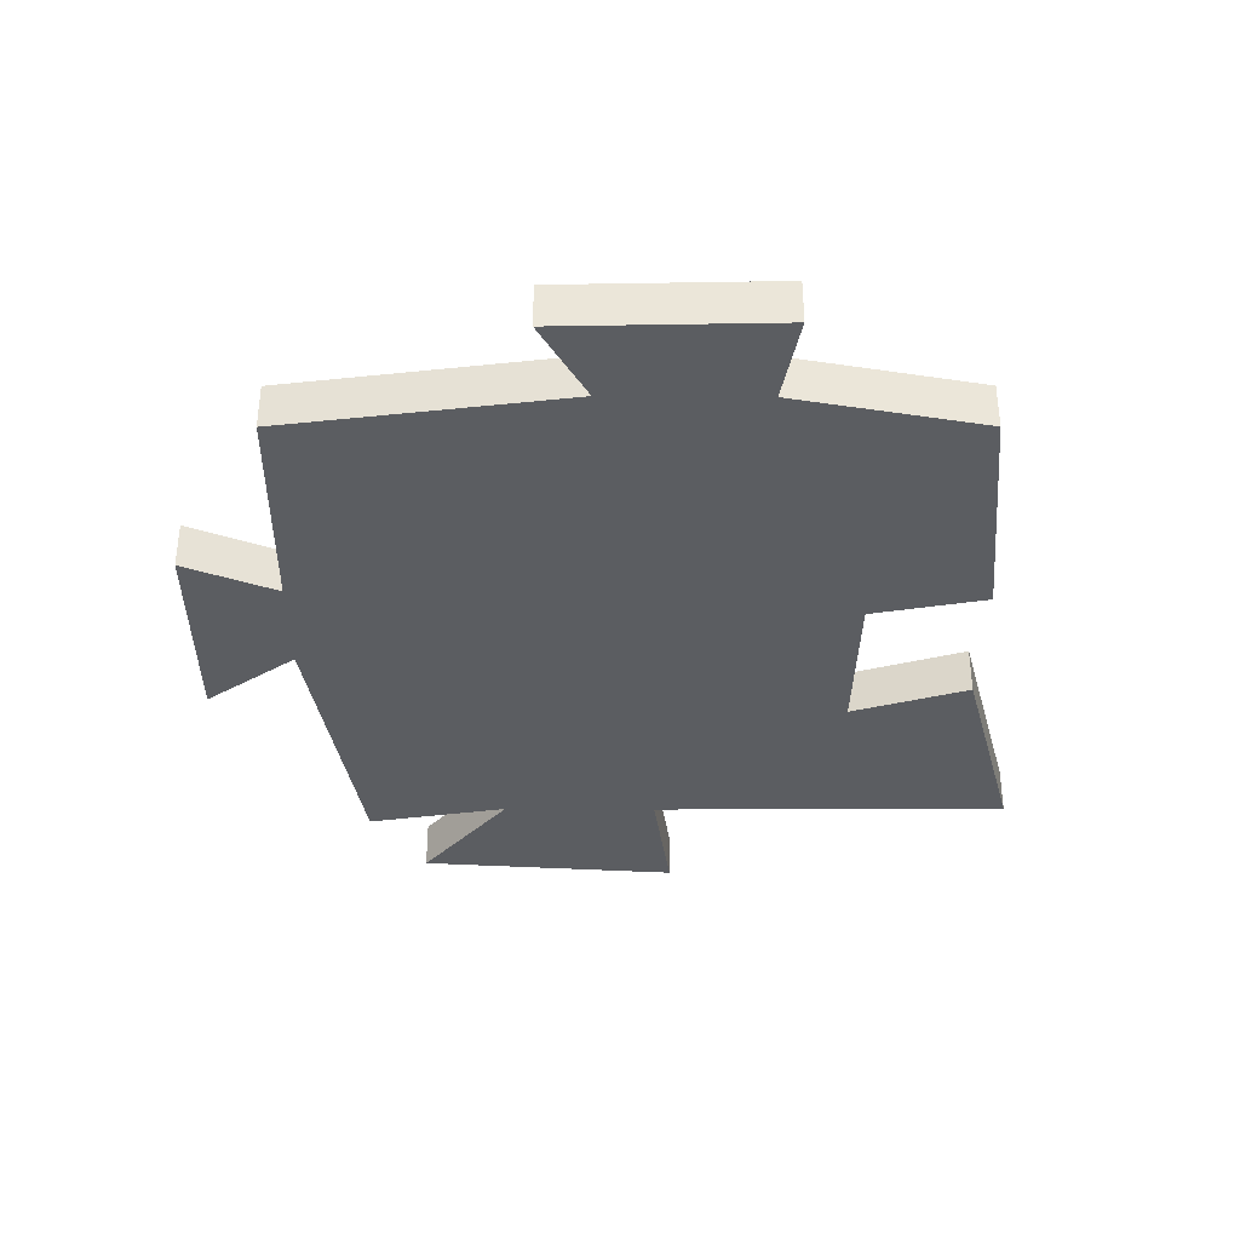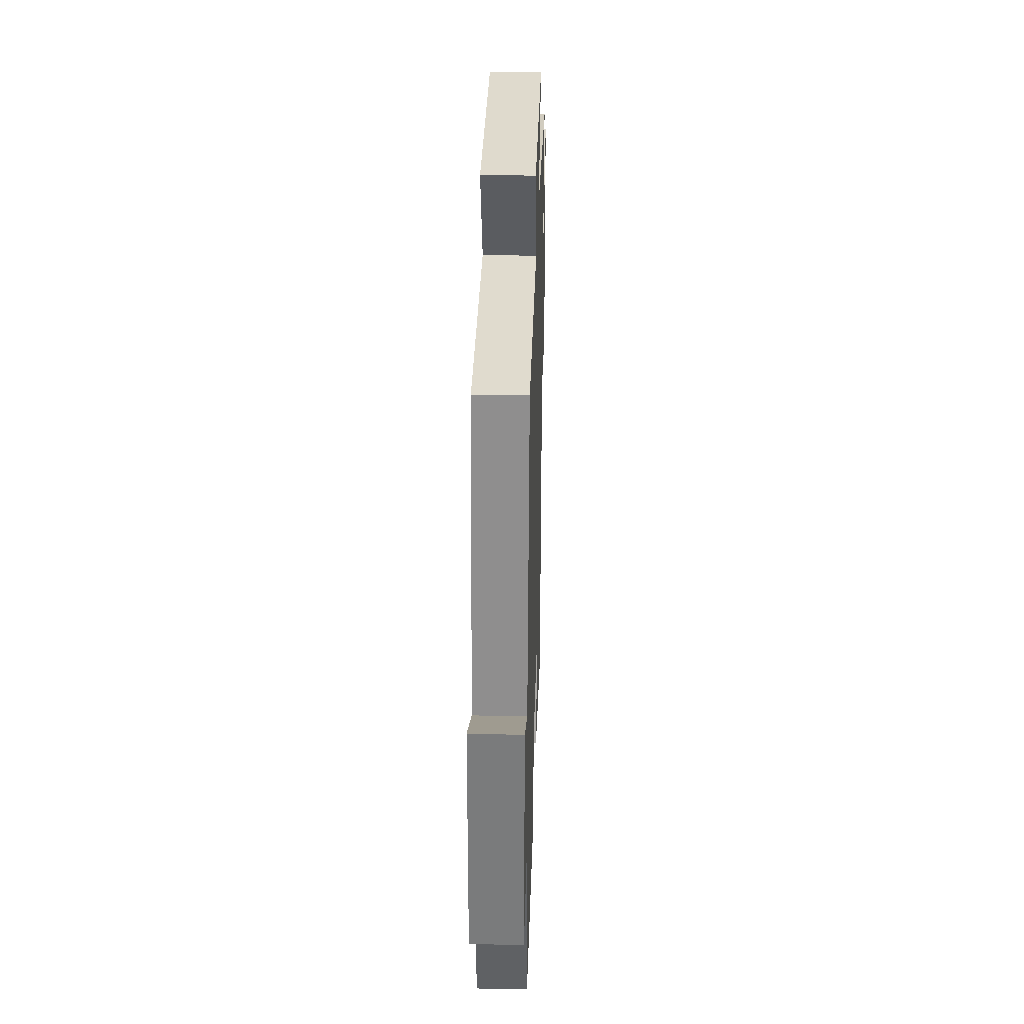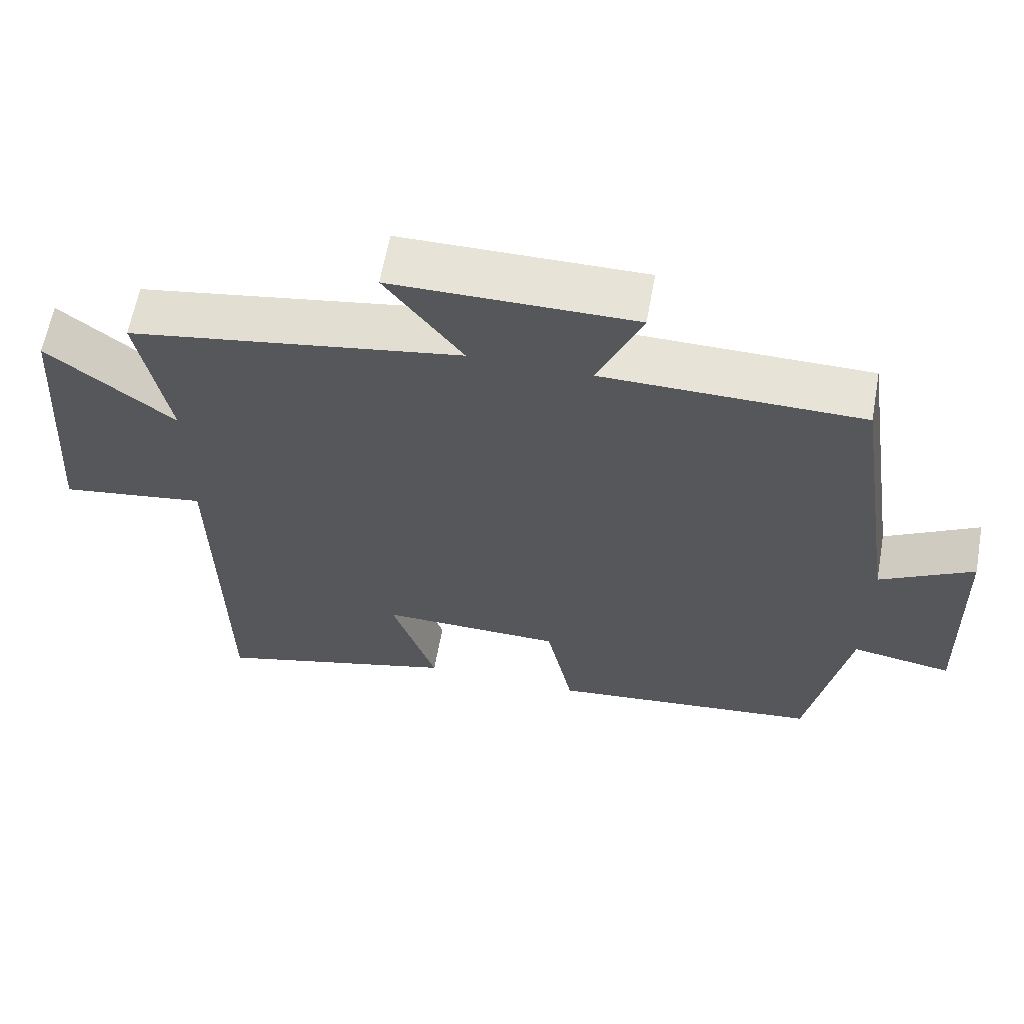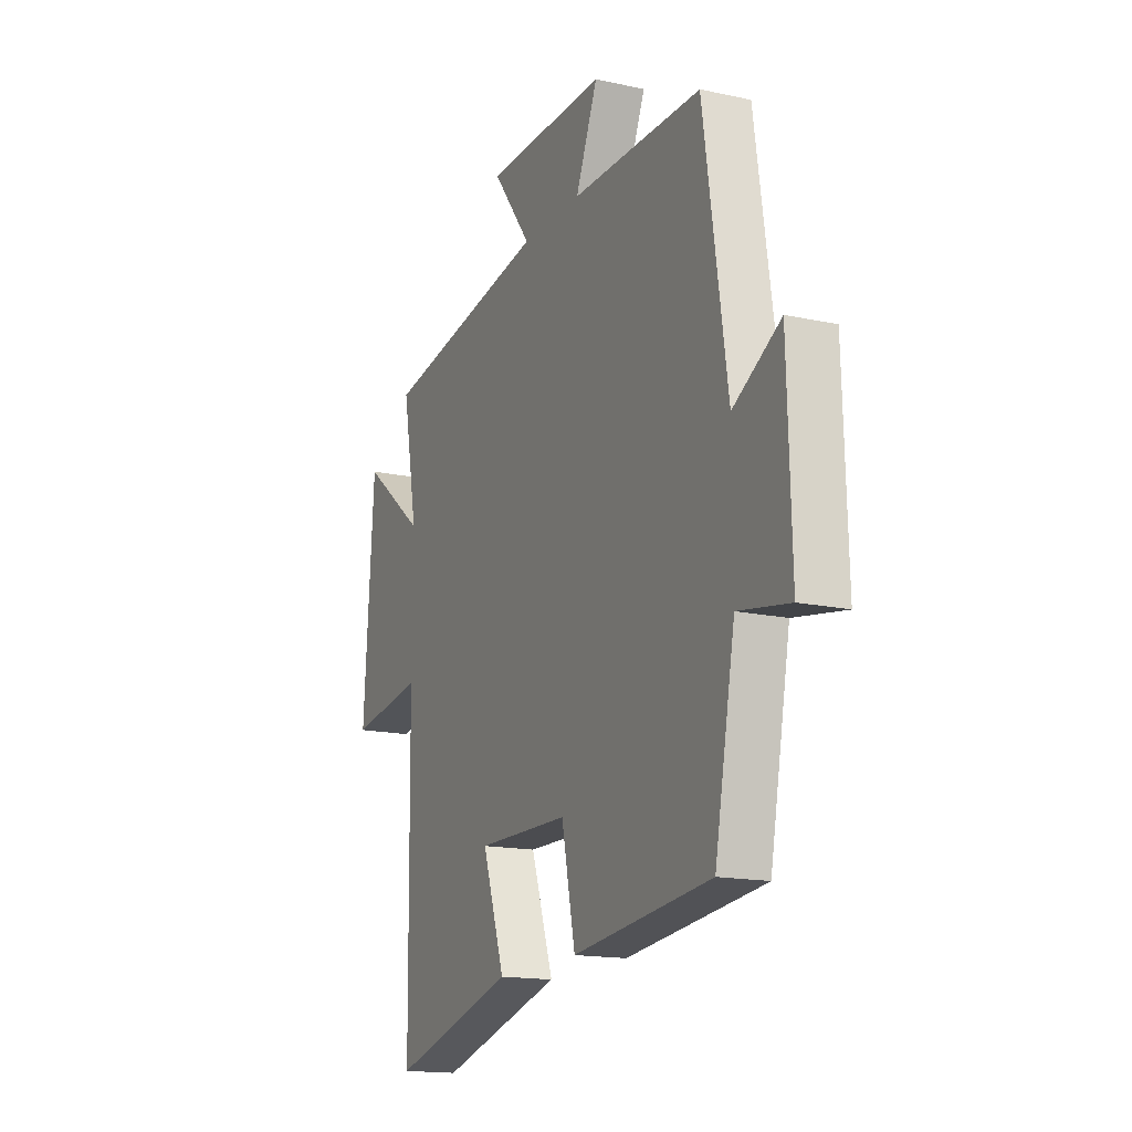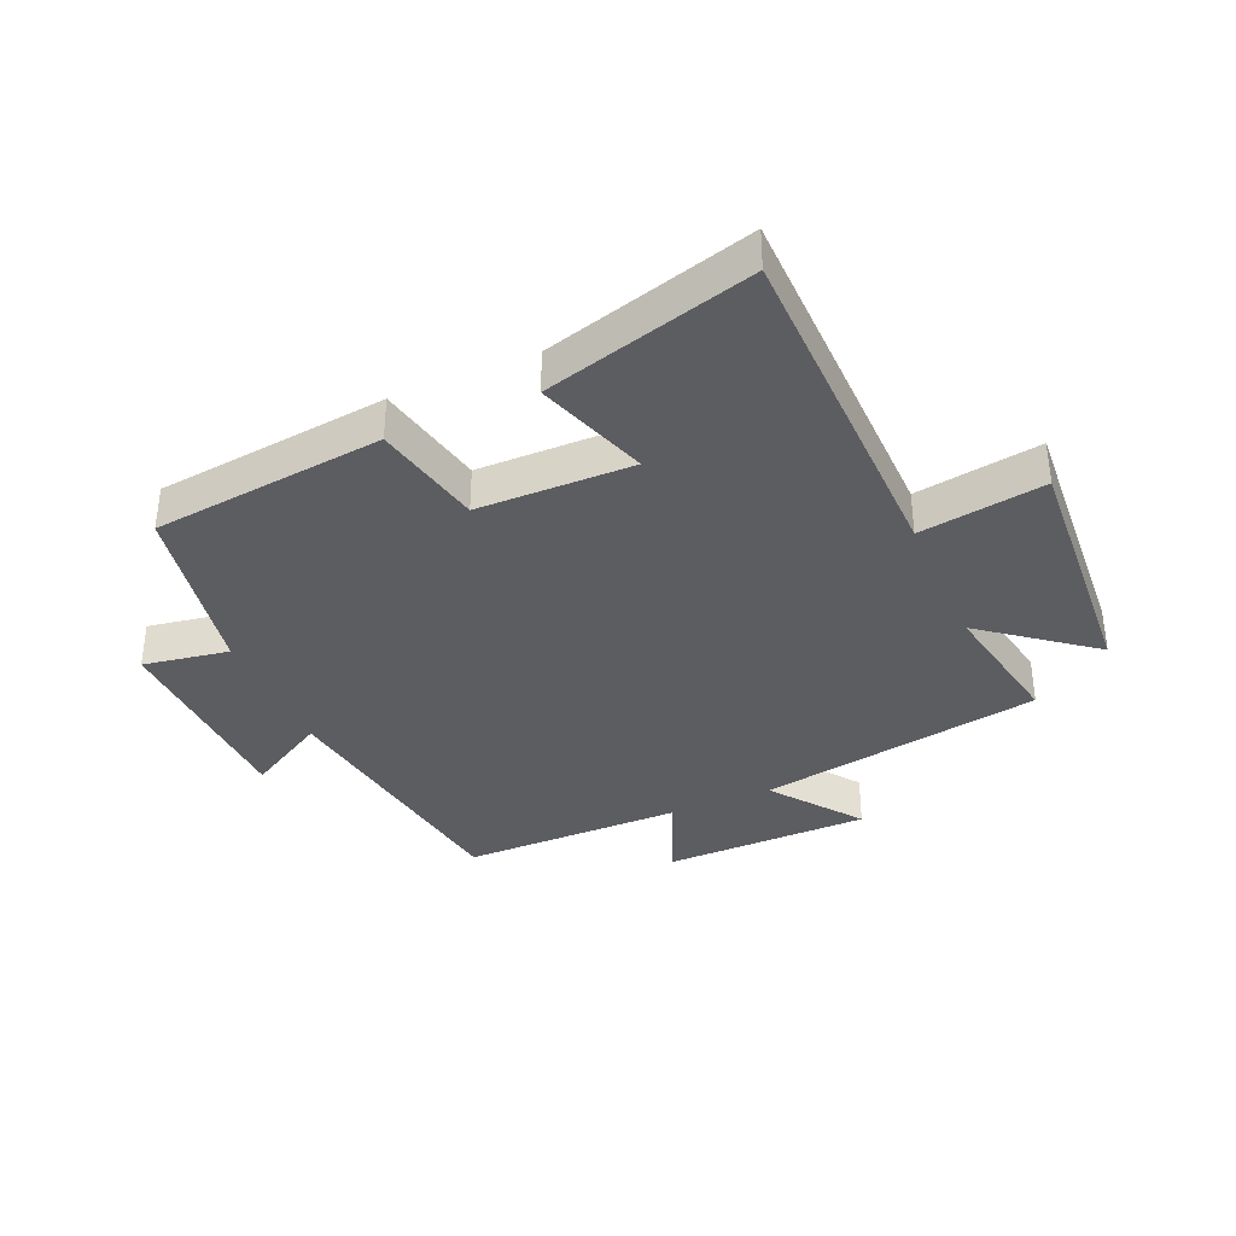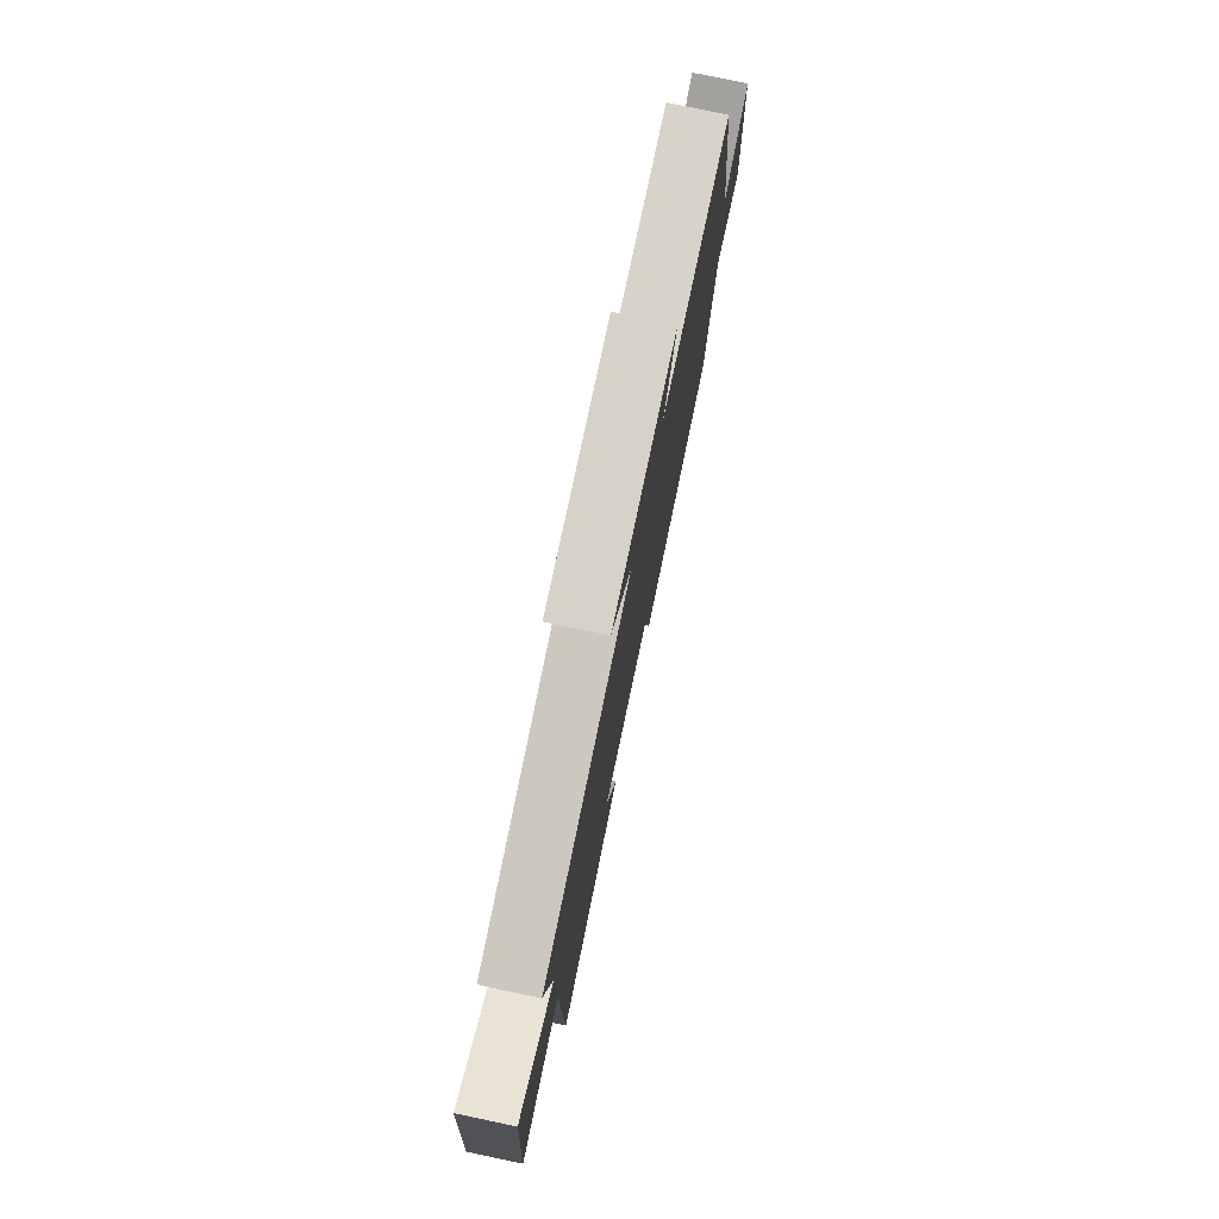
<metadata>
{"format":"obj","ext":"obj","renderer":"f3d","projection":"perspective","resolution":1024,"background":"white","views":[{"elev":-35.9,"azim":89.5,"up":"+Y"},{"elev":33.2,"azim":91.7,"up":"+Z"},{"elev":62.2,"azim":10.3,"up":"+Z"},{"elev":-16.0,"azim":65.6,"up":"+Z"},{"elev":-36.4,"azim":-156.3,"up":"+Y"},{"elev":77.5,"azim":-78.1,"up":"+Z"}]}
</metadata>
<code>
v -0.492 0.07 -0.592
v -0.5 0.07 -0.033
v -0.701 0.07 -0.063
v -0.673 0.07 0.341
v -0.5 0.07 0.205
v -0.541 0.07 0.424
v -0.085 0.07 0.5
v -0.191 0.07 0.641
v 0.141 0.07 0.643
v 0.081 0.07 0.5
v 0.436 0.07 0.497
v 0.5 0.07 0.066
v 0.628 0.07 0.138
v 0.638 0.07 -0.194
v 0.5 0.07 -0.17
v 0.445 0.07 -0.46
v 0.071 0.07 -0.5
v 0.034 0.07 -0.323
v -0.216 0.07 -0.319
v -0.155 0.07 -0.5
v -0.492 0 -0.592
v -0.5 0 -0.033
v -0.701 0 -0.063
v -0.673 0 0.341
v -0.5 0 0.205
v -0.541 0 0.424
v -0.085 0 0.5
v -0.191 0 0.641
v 0.141 0 0.643
v 0.081 0 0.5
v 0.436 0 0.497
v 0.5 0 0.066
v 0.628 0 0.138
v 0.638 0 -0.194
v 0.5 0 -0.17
v 0.445 0 -0.46
v 0.071 0 -0.5
v 0.034 0 -0.323
v -0.216 0 -0.319
v -0.155 0 -0.5
f 19 20 1 2
f 18 19 2
f 15 16 17 18
f 15 18 2
f 12 13 14 15
f 10 11 12 15
f 10 15 2
f 7 8 9 10
f 5 6 7 10
f 5 10 2 3
f 3 4 5
f 22 21 40 39
f 22 39 38
f 38 37 36 35
f 22 38 35
f 35 34 33 32
f 35 32 31 30
f 22 35 30
f 30 29 28 27
f 30 27 26 25
f 23 22 30 25
f 25 24 23
f 1 21 22 2
f 2 22 23 3
f 3 23 24 4
f 4 24 25 5
f 5 25 26 6
f 6 26 27 7
f 7 27 28 8
f 8 28 29 9
f 9 29 30 10
f 10 30 31 11
f 11 31 32 12
f 12 32 33 13
f 13 33 34 14
f 14 34 35 15
f 15 35 36 16
f 16 36 37 17
f 17 37 38 18
f 18 38 39 19
f 19 39 40 20
f 20 40 21 1

</code>
